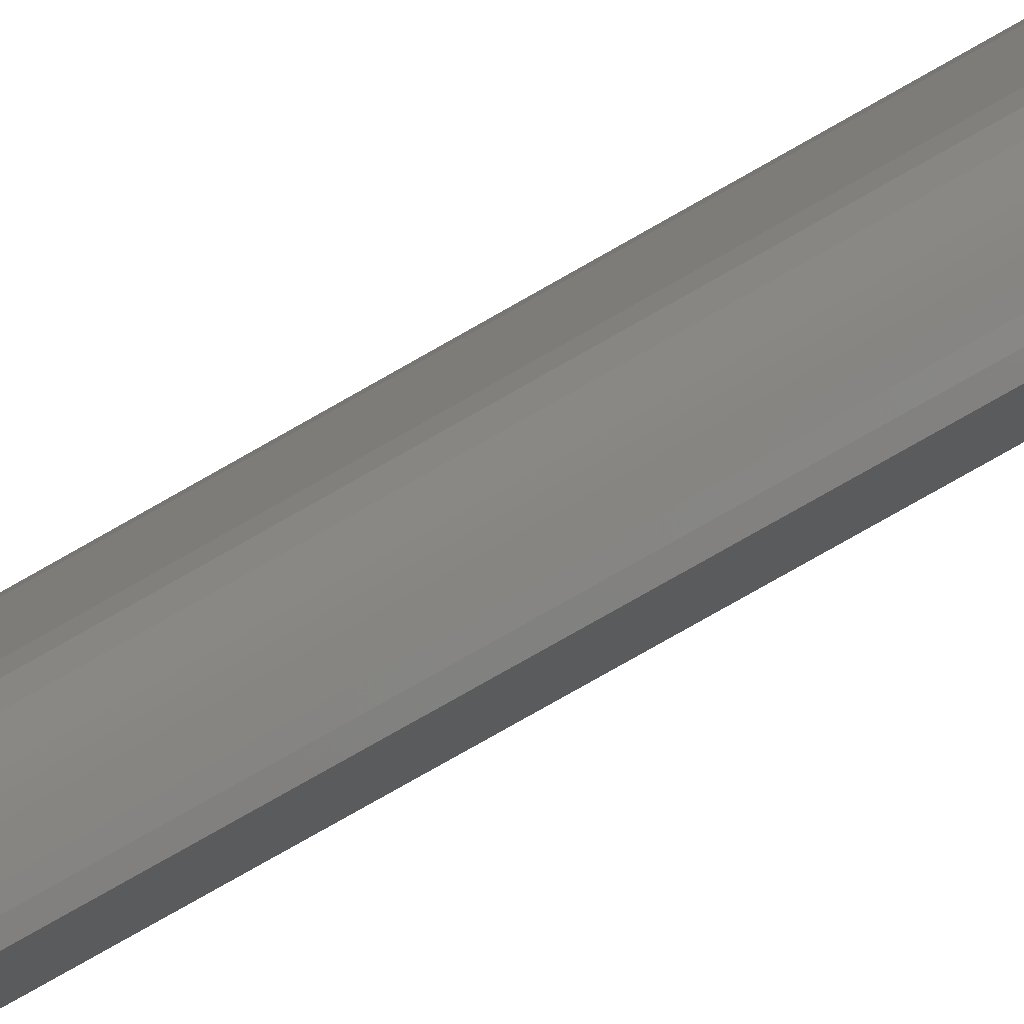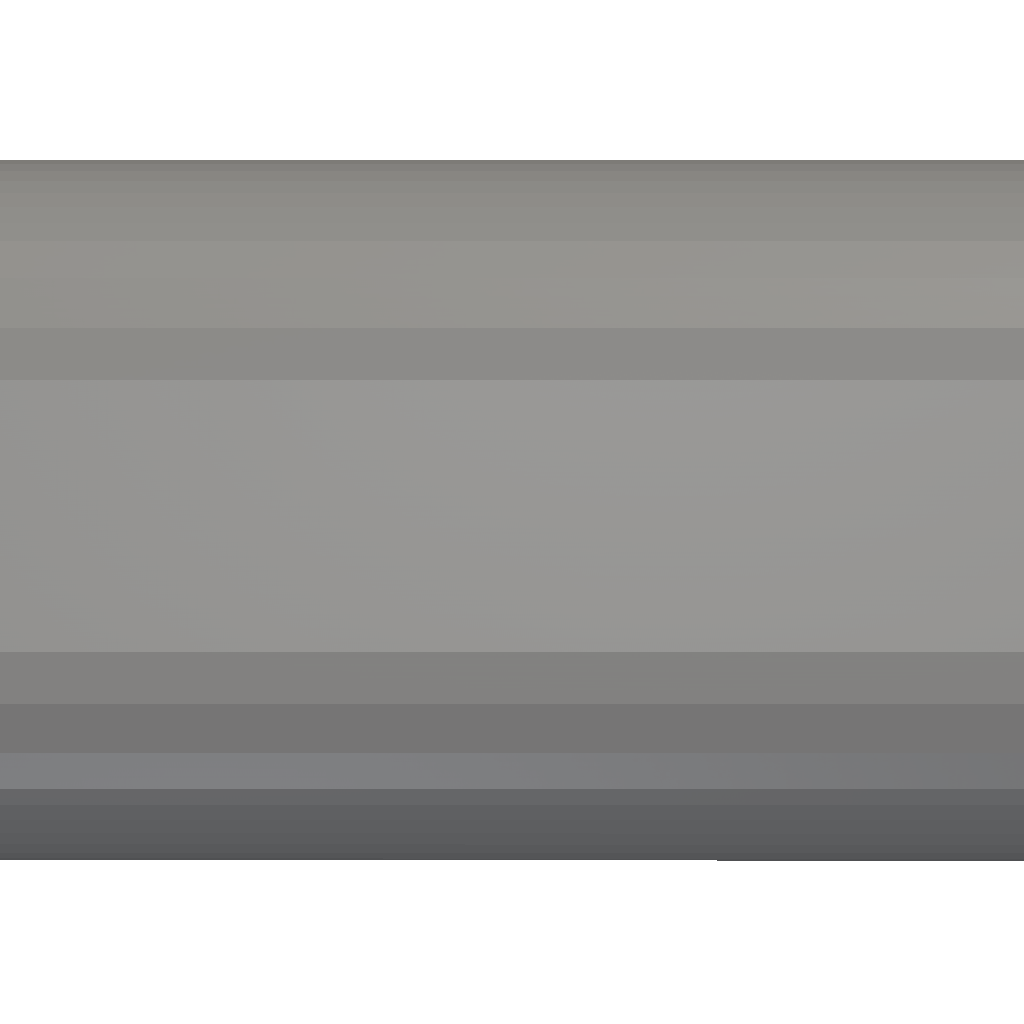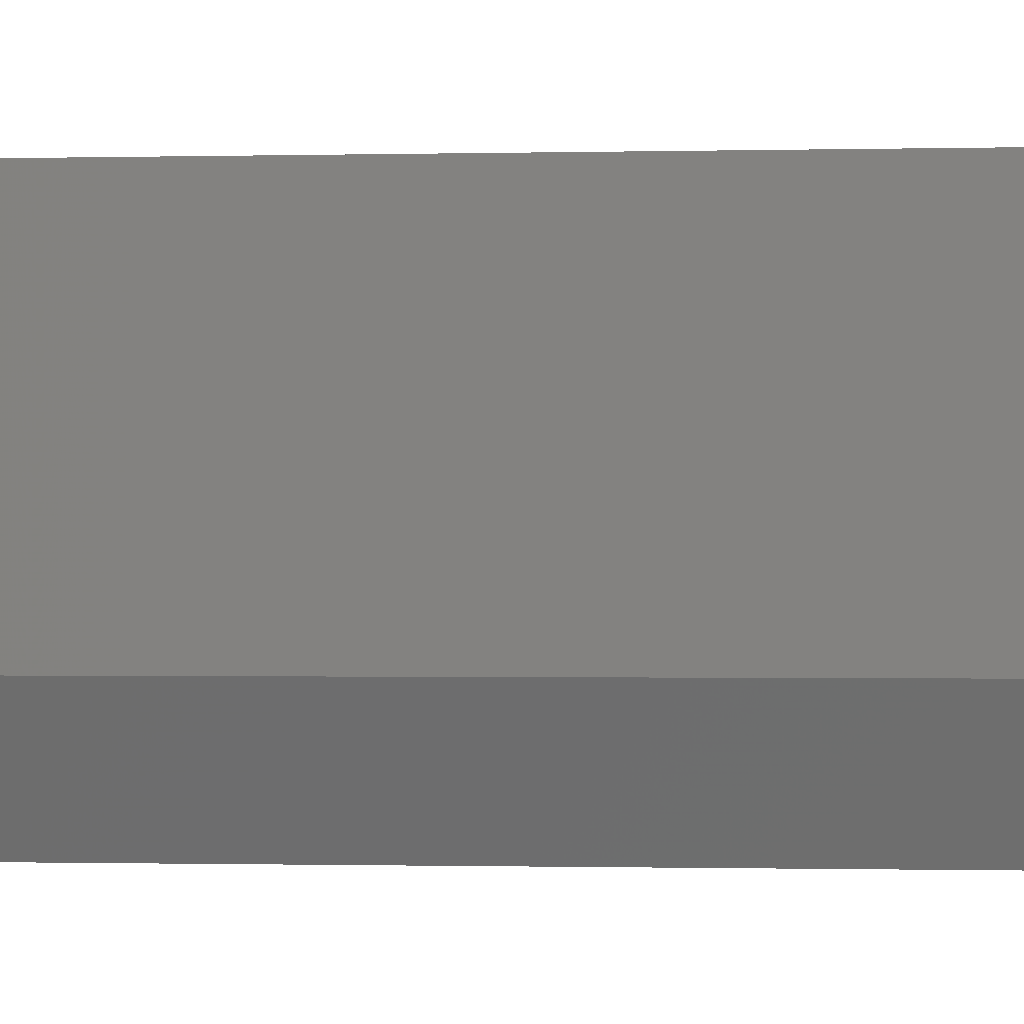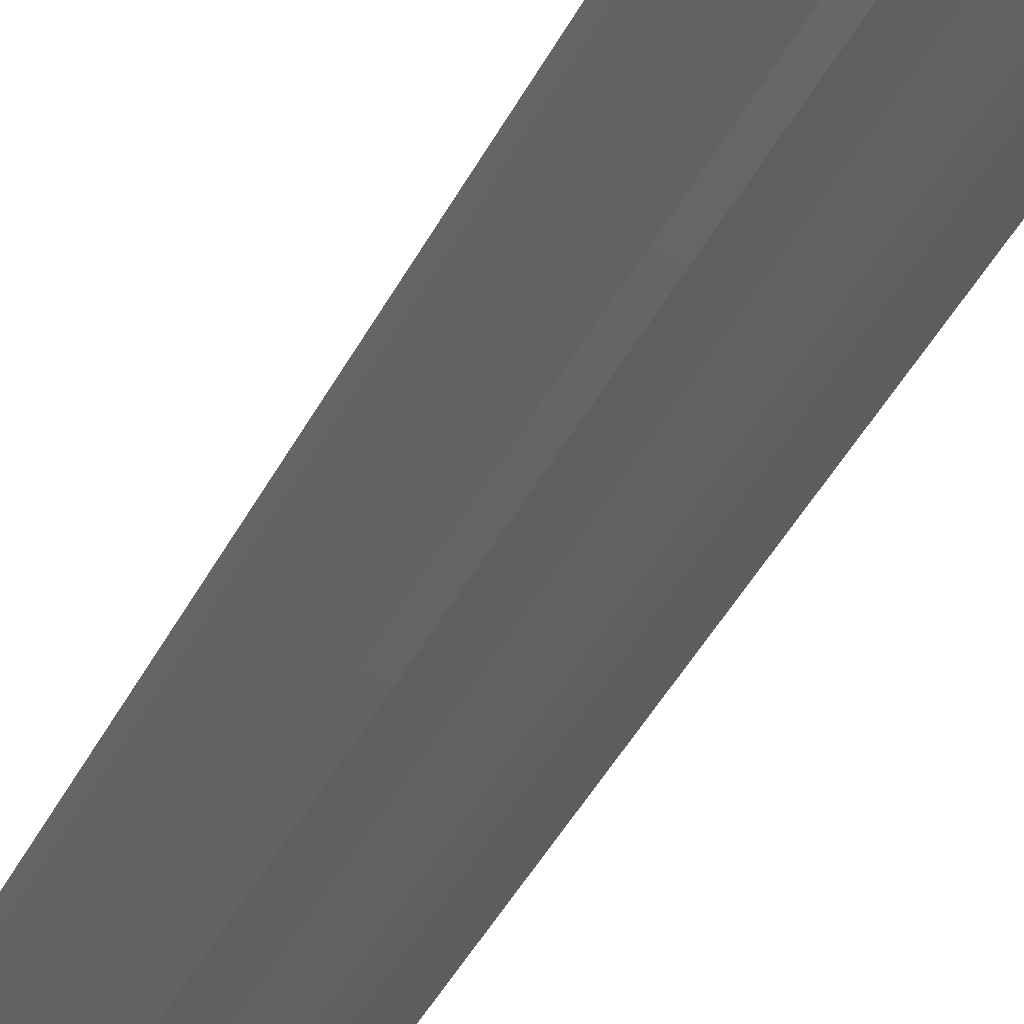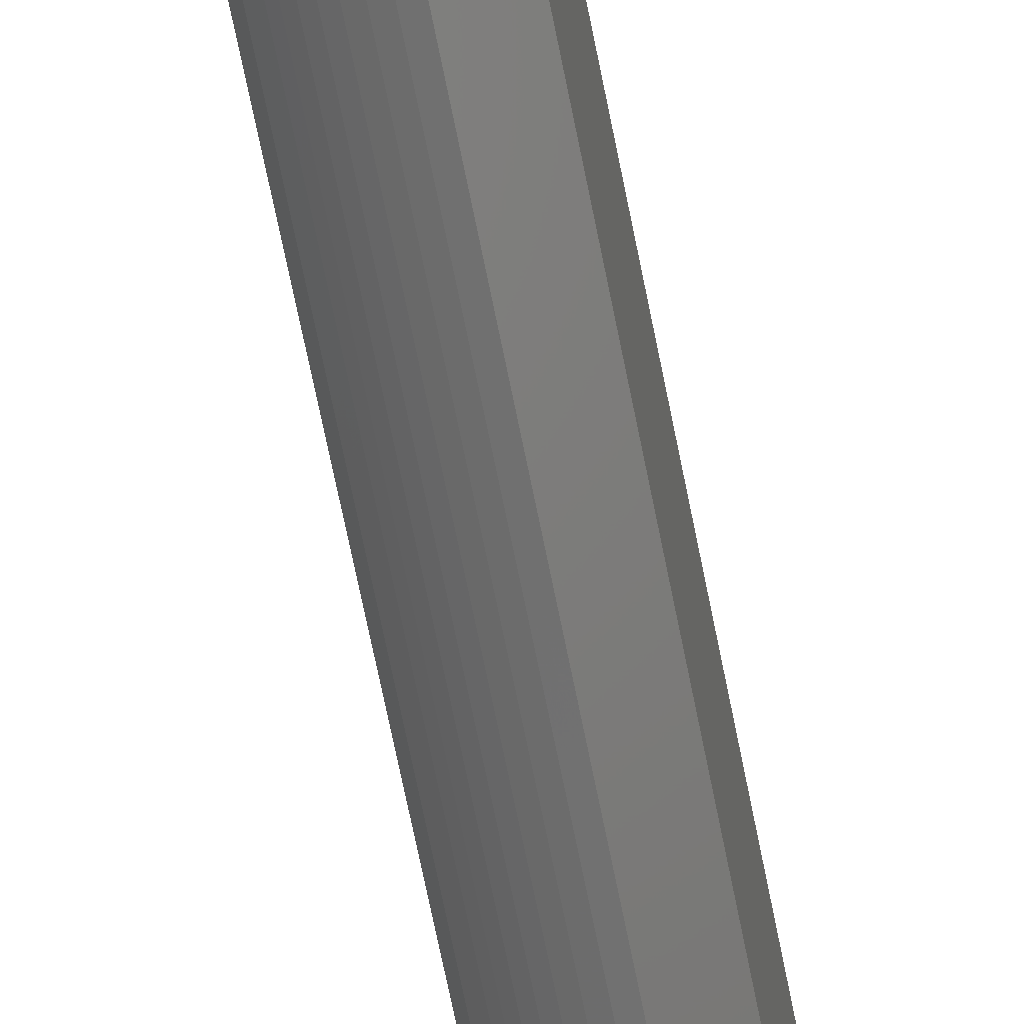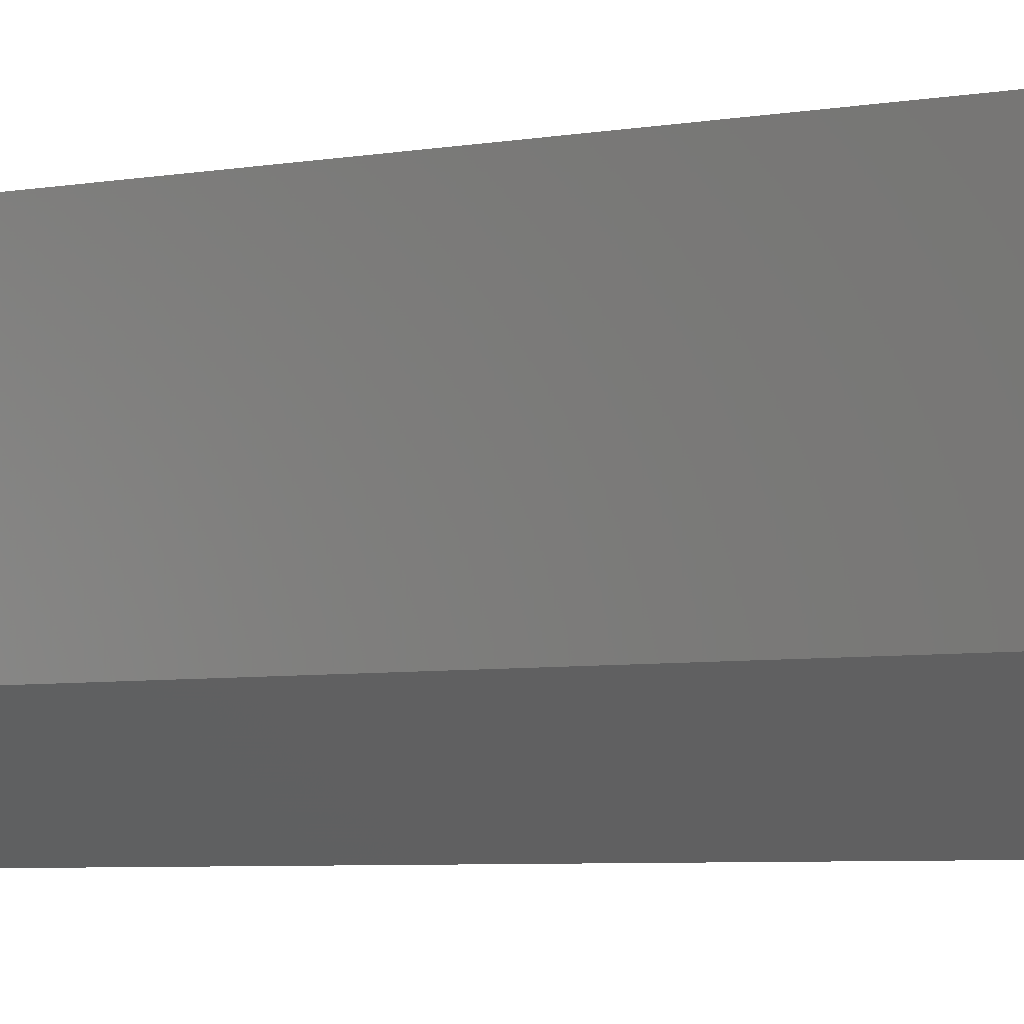
<metadata>
{"format":"stl","ext":"stl","renderer":"f3d","projection":"perspective","resolution":1024,"background":"white","views":[{"elev":-75.5,"azim":119.9,"up":"+Z"},{"elev":1.5,"azim":90.5,"up":"+Z"},{"elev":-0.3,"azim":-76.4,"up":"+Z"},{"elev":-31.6,"azim":159.8,"up":"+Z"},{"elev":-65.1,"azim":-169.0,"up":"+Z"},{"elev":-2.6,"azim":-40.5,"up":"+Z"}]}
</metadata>
<code>
# stl→obj: 52 verts, 100 faces
v 0.0509 0.6797 0.07031
v 0.04894 0.6962 -0.03215
v 0.04894 0.6962 0.08683
v 0.0509 0.6797 -0.01562
v -0.01941 0.75 -0.07855
v -0.01941 0.75 0.1406
v -0.01505 0.7499 0.1405
v -0.005881 0.7487 -0.08462
v -0.005881 0.7487 0.1393
v 0.002897 0.7464 0.137
v 0.002897 0.7464 -0.08231
v 0.01098 0.7431 0.1337
v 0.01098 0.7431 -0.07903
v 0.0182 0.7391 0.1297
v 0.0182 0.7391 -0.07503
v 0.02467 0.7345 0.1251
v 0.02467 0.7345 -0.0704
v 0.03038 0.7293 0.12
v 0.03038 0.7293 -0.06528
v 0.03532 0.7238 0.1145
v 0.04302 0.712 -0.04798
v 0.04302 0.712 0.1027
v -0.01567 0.7499 -0.08584
v 0.03532 0.7238 -0.05976
v 0.04894 -0.6962 -0.03215
v 0.0509 -0.6797 -0.01562
v -0.01567 -0.7499 -0.08584
v -0.005881 -0.7487 -0.08462
v 0.04302 -0.712 -0.04798
v 0.03532 -0.7238 -0.05976
v 0.03038 -0.7293 -0.06527
v 0.02467 -0.7345 -0.0704
v 0.0182 -0.7391 -0.07503
v 0.01098 -0.7431 -0.07903
v 0.002897 -0.7464 -0.0823
v 0.04894 -0.6962 0.08683
v 0.0509 -0.6797 0.07031
v -0.01941 -0.75 0.1406
v -0.01505 -0.7499 0.1405
v -0.01941 -0.75 -0.07855
v 0.04302 -0.712 0.1027
v 0.03532 -0.7238 0.1145
v 0.03038 -0.7293 0.12
v 0.02467 -0.7345 0.1251
v 0.0182 -0.7391 0.1297
v 0.01098 -0.7431 0.1337
v 0.002897 -0.7464 0.137
v -0.005881 -0.7487 0.1393
v -0.04688 -0.75 -0.025
v -0.04688 -0.75 0.1406
v -0.04688 0.75 -0.025
v -0.04688 0.75 0.1406
f 1 2 3
f 1 4 2
f 5 6 7
f 8 9 10
f 8 10 11
f 11 10 12
f 11 12 13
f 13 12 14
f 13 14 15
f 15 14 16
f 15 16 17
f 17 16 18
f 17 18 19
f 19 18 20
f 21 22 3
f 21 3 2
f 23 5 7
f 23 7 9
f 23 9 8
f 22 21 20
f 20 21 24
f 20 24 19
f 4 25 2
f 4 26 25
f 27 8 28
f 27 23 8
f 2 25 29
f 24 30 31
f 24 31 19
f 19 31 32
f 19 32 17
f 17 32 33
f 17 33 15
f 15 33 34
f 15 34 13
f 13 34 35
f 13 35 11
f 11 35 28
f 11 28 8
f 30 24 29
f 29 24 21
f 29 21 2
f 26 36 25
f 26 37 36
f 38 27 39
f 38 40 27
f 25 36 41
f 30 42 43
f 30 43 31
f 31 43 44
f 31 44 32
f 32 44 45
f 32 45 33
f 33 45 46
f 33 46 34
f 34 46 47
f 34 47 35
f 35 47 48
f 35 48 28
f 28 48 39
f 27 28 39
f 42 30 41
f 41 30 29
f 41 29 25
f 49 40 50
f 50 40 38
f 51 52 5
f 5 52 6
f 52 51 50
f 50 51 49
f 49 23 40
f 23 27 40
f 23 49 5
f 49 51 5
f 6 52 38
f 38 52 50
f 4 1 26
f 26 1 37
f 37 3 36
f 37 1 3
f 7 48 9
f 9 48 47
f 9 47 10
f 10 47 46
f 10 46 12
f 12 46 45
f 12 45 14
f 14 45 44
f 14 44 16
f 16 44 43
f 16 43 18
f 18 43 42
f 22 41 36
f 22 36 3
f 6 38 7
f 7 38 39
f 7 39 48
f 41 22 42
f 42 22 20
f 42 20 18

</code>
